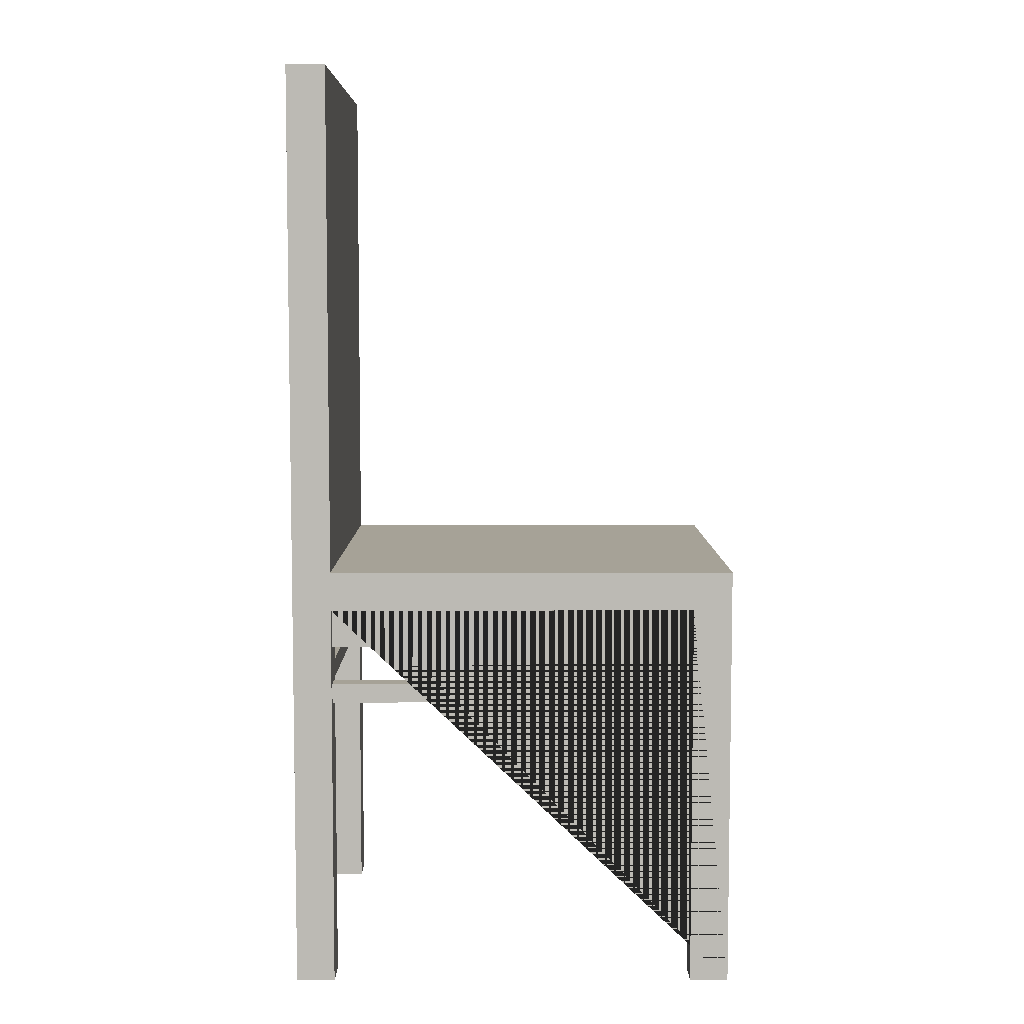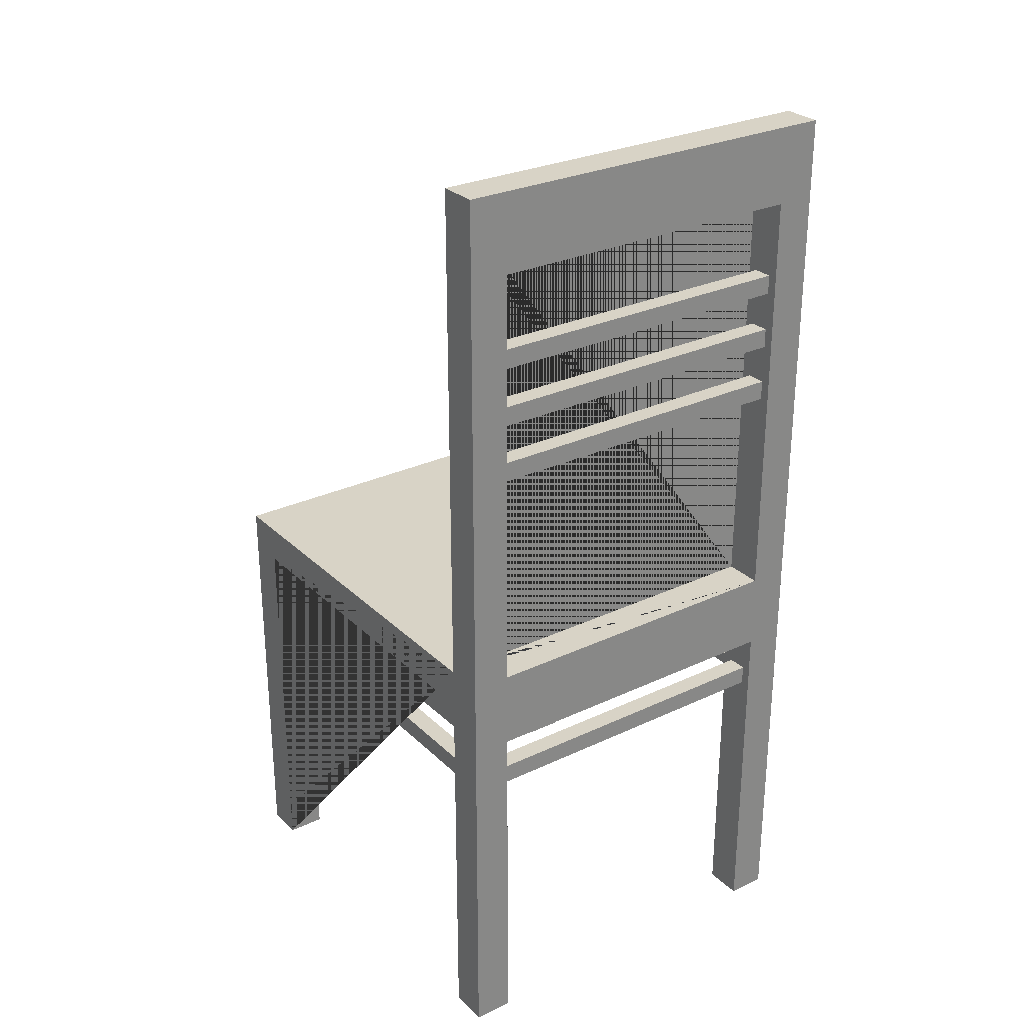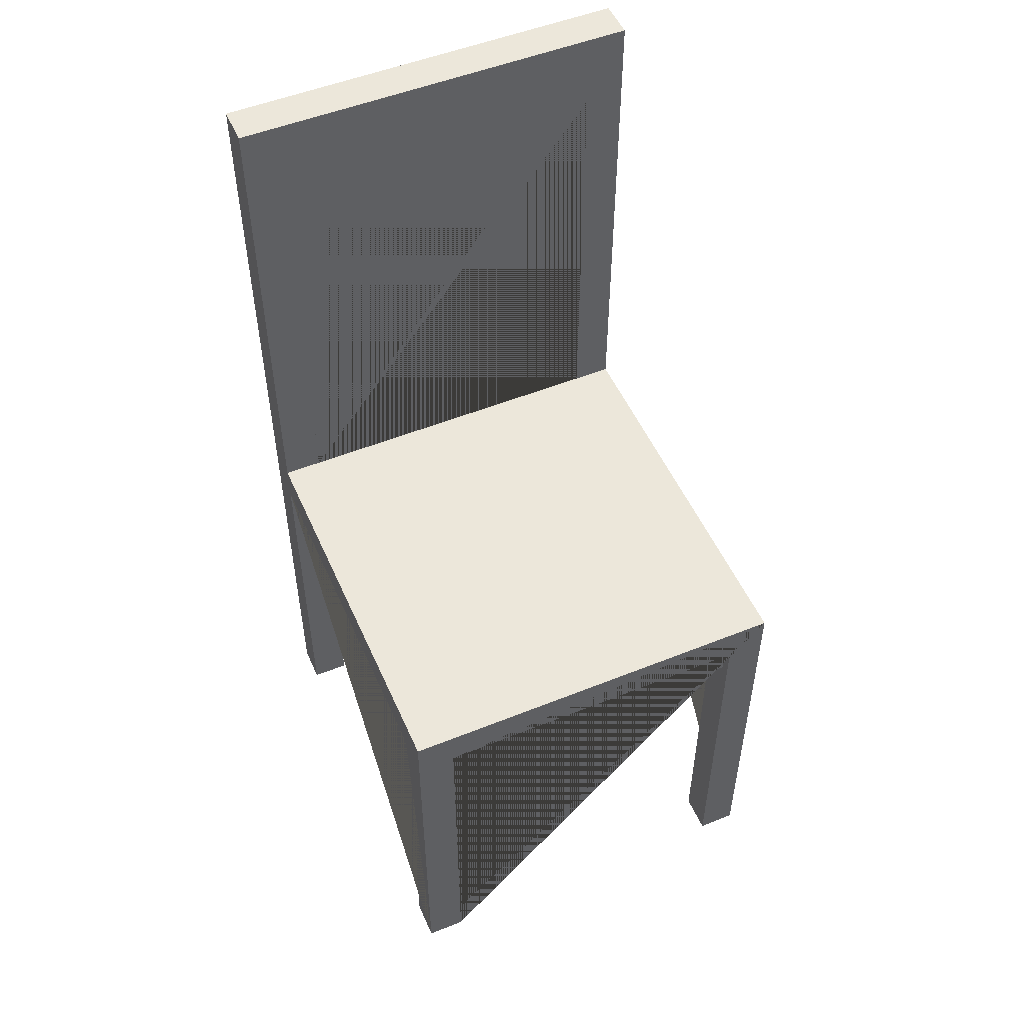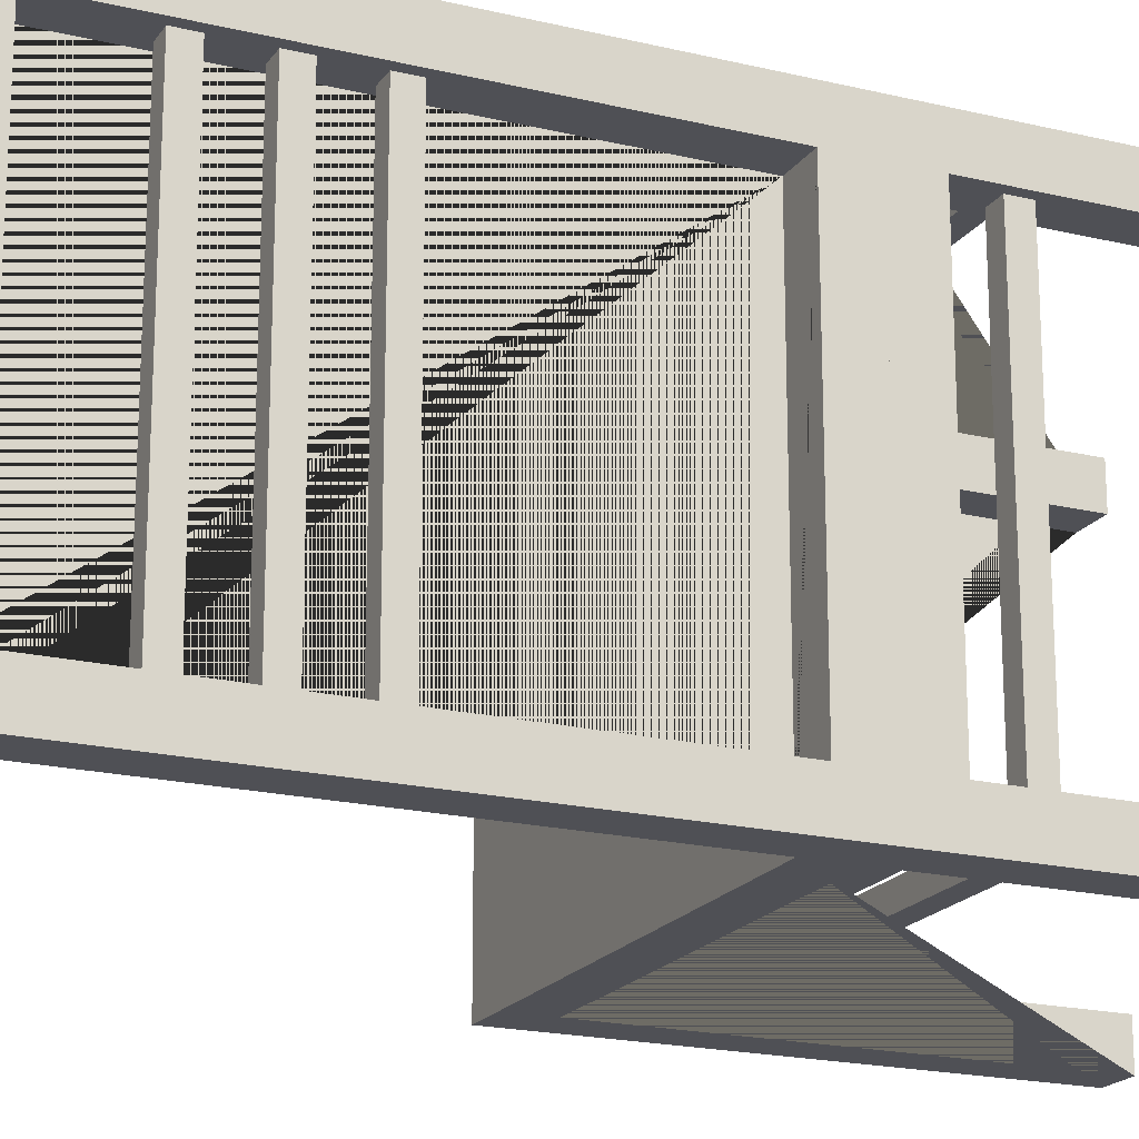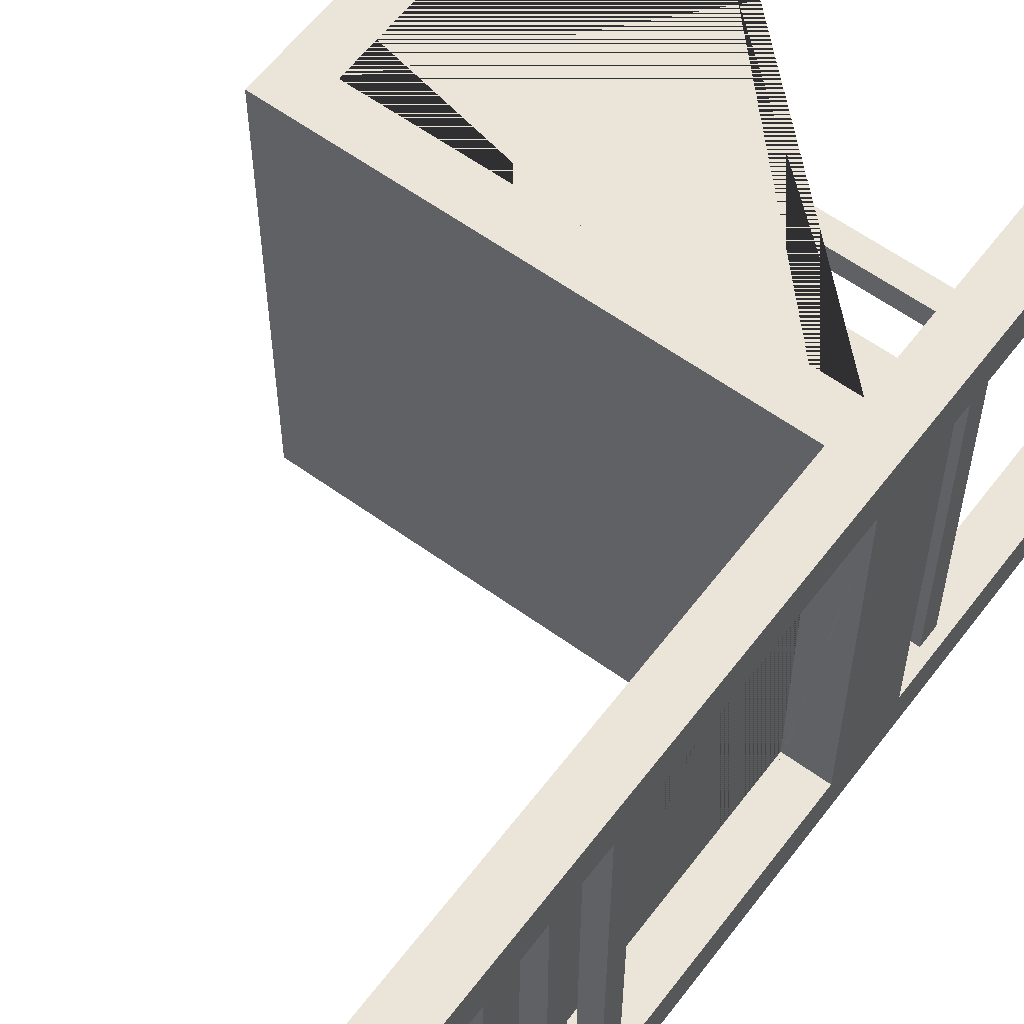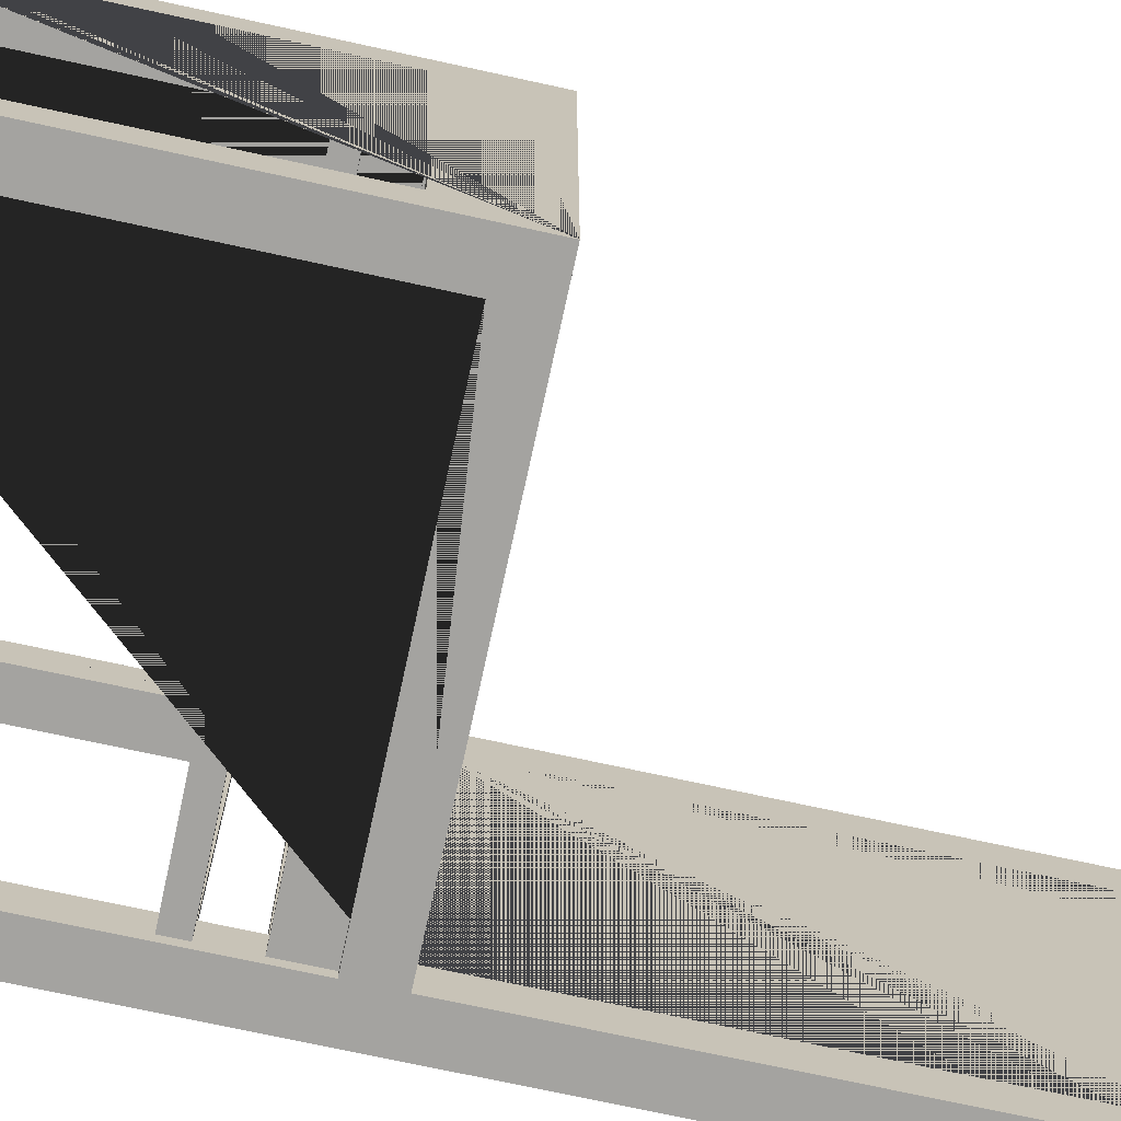
<metadata>
{"format":"obj","ext":"obj","renderer":"f3d","projection":"perspective","resolution":1024,"background":"white","views":[{"elev":6.4,"azim":-0.1,"up":"+Y"},{"elev":28.1,"azim":-125.5,"up":"+Y"},{"elev":52.0,"azim":66.5,"up":"+Y"},{"elev":-19.4,"azim":-114.4,"up":"+Z"},{"elev":59.2,"azim":-143.2,"up":"+Z"},{"elev":-72.9,"azim":77.7,"up":"+Z"}]}
</metadata>
<code>
g Mesh1 Model
v -0.1689 0.36 -0.2212
v -0.1689 0.36 -0.2012
v -0.1689 0.4 -0.2012
v -0.1689 0.4 -0.1912
v -0.1689 0 -0.1912
v -0.1689 0 -0.2312
v -0.1689 0.4 -0.2312
v -0.1689 0.4 -0.2212
f 1 2 3 4 5 6 7 8
v 0.2111 0.36 -0.2012
v 0.2111 0.36 -0.2212
f 9 2 1 10
v 0.2111 0.4 -0.2012
f 2 9 11 3
v 0.2111 0.4 -0.2212
f 10 9 11 12
v 0.2111 0.4 -0.2312
v 0.2111 0 -0.2312
v 0.2111 0 -0.1912
v 0.2111 0.4 -0.1912
f 11 9 10 12 13 14 15 16
f 12 10 1 8
f 8 3 2 1
f 11 3 8 12
v 0.2211 0.4 -0.1912
v 0.2211 0.4 0.1488
v 0.2111 0.4 0.1488
v 0.2111 0.4 0.1588
v -0.1689 0.4 0.1588
v -0.1689 0.4 0.1488
v -0.1889 0.4 0.1488
v -0.1889 0.4 -0.1912
f 3 11 16 17 18 19 20 21 22 23 24 4
v 0.2411 0.36 -0.1912
v 0.2211 0.36 -0.1912
v 0.2511 0 -0.1912
v 0.2511 0.4 -0.1912
v 0.2411 0.4 -0.1912
f 25 26 17 16 15 27 28 29
f 29 17 26 25
v 0.2411 0.4 0.1488
f 30 18 17 29
v 0.2411 0.36 0.1488
v 0.2211 0.36 0.1488
f 18 30 31 32
f 31 25 29 30
f 31 32 26 25
v 0.2511 0 0.1488
v 0.2111 0 0.1488
v 0.2511 0.4 0.1488
f 33 34 19 18 32 31 30 35
v 0.2511 0 0.1888
v 0.2111 0 0.1888
f 33 36 37 34
v 0.2511 0.44 -0.2312
v 0.2511 0.44 0.1888
v 0.2511 0 -0.2312
f 38 39 36 33 35 28 27 40
v -0.2089 0.44 0.1488
v -0.1689 0.44 0.1488
v -0.1689 0.44 0.1888
v -0.1689 0.44 -0.2312
v -0.1689 0.44 -0.1912
v -0.2089 0.44 -0.1912
f 41 42 43 39 38 44 45 46
v -0.1989 0.6603 0.1488
f 41 47 42
v -0.2089 0.8803 0.1488
f 47 41 48
v -0.2089 0 0.1888
f 41 49 48
v -0.2089 0 0.1488
f 49 41 50
v -0.2089 0.4 0.1488
f 50 41 51
f 46 51 41
v -0.2089 0.4 -0.1912
f 51 46 52
v -0.2089 0 -0.1912
f 52 46 53
v -0.2089 0 -0.2312
f 53 46 54
v -0.2089 0.9603 -0.2312
f 46 55 54
v -0.2089 0.8803 -0.1912
f 56 55 46
f 48 55 56
v -0.2089 0.9603 0.1888
f 48 57 55
f 57 48 49
v -0.1689 0 0.1888
v -0.1689 0.4 0.1888
v -0.1689 0.9603 0.1888
f 58 59 43 60 57 49
v -0.1689 0 0.1488
v -0.1689 0.36 0.1588
v -0.1689 0.36 0.1788
v -0.1689 0.4 0.1788
f 58 61 22 21 62 63 64 59
f 58 49 50 61
v -0.2089 0.36 0.1488
v -0.1889 0.36 0.1488
f 65 66 23 22 61 50
f 51 23 66 65
f 24 23 51 52
v -0.1889 0.36 -0.1912
f 66 67 24 23
v -0.2089 0.36 -0.1912
f 67 66 65 68
f 68 65 51 52
f 50 51 65
f 53 68 52
f 5 4 24 67 68 53
f 68 67 24 52
f 53 54 6 5
v -0.1689 0.9603 -0.2312
f 69 44 7 6 54 55
v -0.1689 0.8803 0.1488
v -0.1689 0.8803 -0.1912
f 42 70 71 45 44 69 60 43
v -0.1789 0.6603 0.1488
f 42 72 70
f 72 42 47
v -0.1989 0.6603 -0.1912
v -0.1789 0.6603 -0.1912
f 72 47 73 74
v -0.1789 0.6803 0.1488
v -0.1989 0.6803 0.1488
f 75 72 47 76
v -0.1789 0.6803 -0.1912
f 75 72 74 77
f 70 72 75
v -0.1789 0.7203 0.1488
f 70 75 78
v -0.1989 0.7203 0.1488
f 78 75 79
f 76 79 75
f 76 48 79
f 47 48 76
v -0.1989 0.6803 -0.1912
f 47 76 80 73
f 76 75 77 80
v -0.1789 0.7203 -0.1912
f 77 81 80
f 77 71 81
f 74 71 77
f 71 74 45
f 73 45 74
f 73 46 45
f 46 73 56
f 56 73 80
f 74 77 80 73
v -0.1989 0.7203 -0.1912
f 56 80 82
f 82 80 81
f 78 79 82 81
v -0.1789 0.7403 0.1488
v -0.1989 0.7403 0.1488
f 83 78 79 84
v -0.1789 0.7403 -0.1912
f 83 78 81 85
f 70 78 83
v -0.1789 0.7803 0.1488
f 70 83 86
v -0.1989 0.7803 0.1488
f 86 83 87
f 84 87 83
f 84 48 87
f 79 48 84
v -0.1989 0.7403 -0.1912
f 79 84 88 82
f 84 83 85 88
v -0.1789 0.7803 -0.1912
f 85 89 88
f 85 71 89
f 81 71 85
f 81 85 88 82
f 56 82 88
v -0.1989 0.7803 -0.1912
f 56 88 90
f 90 88 89
v -0.1789 0.8003 -0.1912
v -0.1989 0.8003 -0.1912
f 91 89 90 92
f 89 71 91
f 91 71 92
f 92 71 56
f 56 71 70 48
v -0.1789 0.8003 0.1488
f 70 93 48
f 70 86 93
f 93 86 89 91
v -0.1989 0.8003 0.1488
f 86 87 94 93
f 86 87 90 89
f 87 94 92 90
f 87 48 94
f 94 48 93
f 94 93 91 92
f 56 90 92
f 57 60 69 55
f 44 38 40 14 13 7
f 40 27 15 14
f 7 13 12 8
v 0.2111 0.36 0.1588
f 95 62 21 20
v 0.2111 0.36 0.1788
f 63 62 95 96
f 63 62 21 64
v 0.2111 0.4 0.1788
f 64 21 20 97
f 97 20 95 96
v 0.2111 0.4 0.1888
f 96 95 20 19 34 37 98 97
f 36 39 43 59 98 37
f 98 59 64 97
f 63 96 97 64
f 28 35 30 29
f 26 32 18 17
g Mesh2 Model
v -0.1689 0.3 -0.2012
v -0.1689 0.3 -0.2212
v 0.2111 0.3 -0.2212
v 0.2111 0.3 -0.2012
f 99 100 101 102
v -0.1689 0.32 -0.2212
v 0.2111 0.32 -0.2212
f 100 103 104 101
v -0.1689 0.32 -0.2012
v 0.2111 0.32 -0.2012
f 103 105 106 104
f 105 99 102 106
g Mesh3 Model
v -0.1789 0.3 0.1488
v -0.1989 0.3 0.1488
v -0.1989 0.3 -0.1912
v -0.1789 0.3 -0.1912
f 107 108 109 110
v -0.1989 0.32 0.1488
v -0.1989 0.32 -0.1912
f 108 111 112 109
v -0.1789 0.32 0.1488
v -0.1789 0.32 -0.1912
f 111 113 114 112
f 113 107 110 114
g Mesh4 Model
v -0.1689 0.3 0.1588
v -0.1689 0.32 0.1588
v 0.2111 0.32 0.1588
v 0.2111 0.3 0.1588
f 115 116 117 118
v -0.1689 0.32 0.1788
v 0.2111 0.32 0.1788
f 116 119 120 117
v -0.1689 0.3 0.1788
v 0.2111 0.3 0.1788
f 119 121 122 120
f 121 115 118 122

</code>
